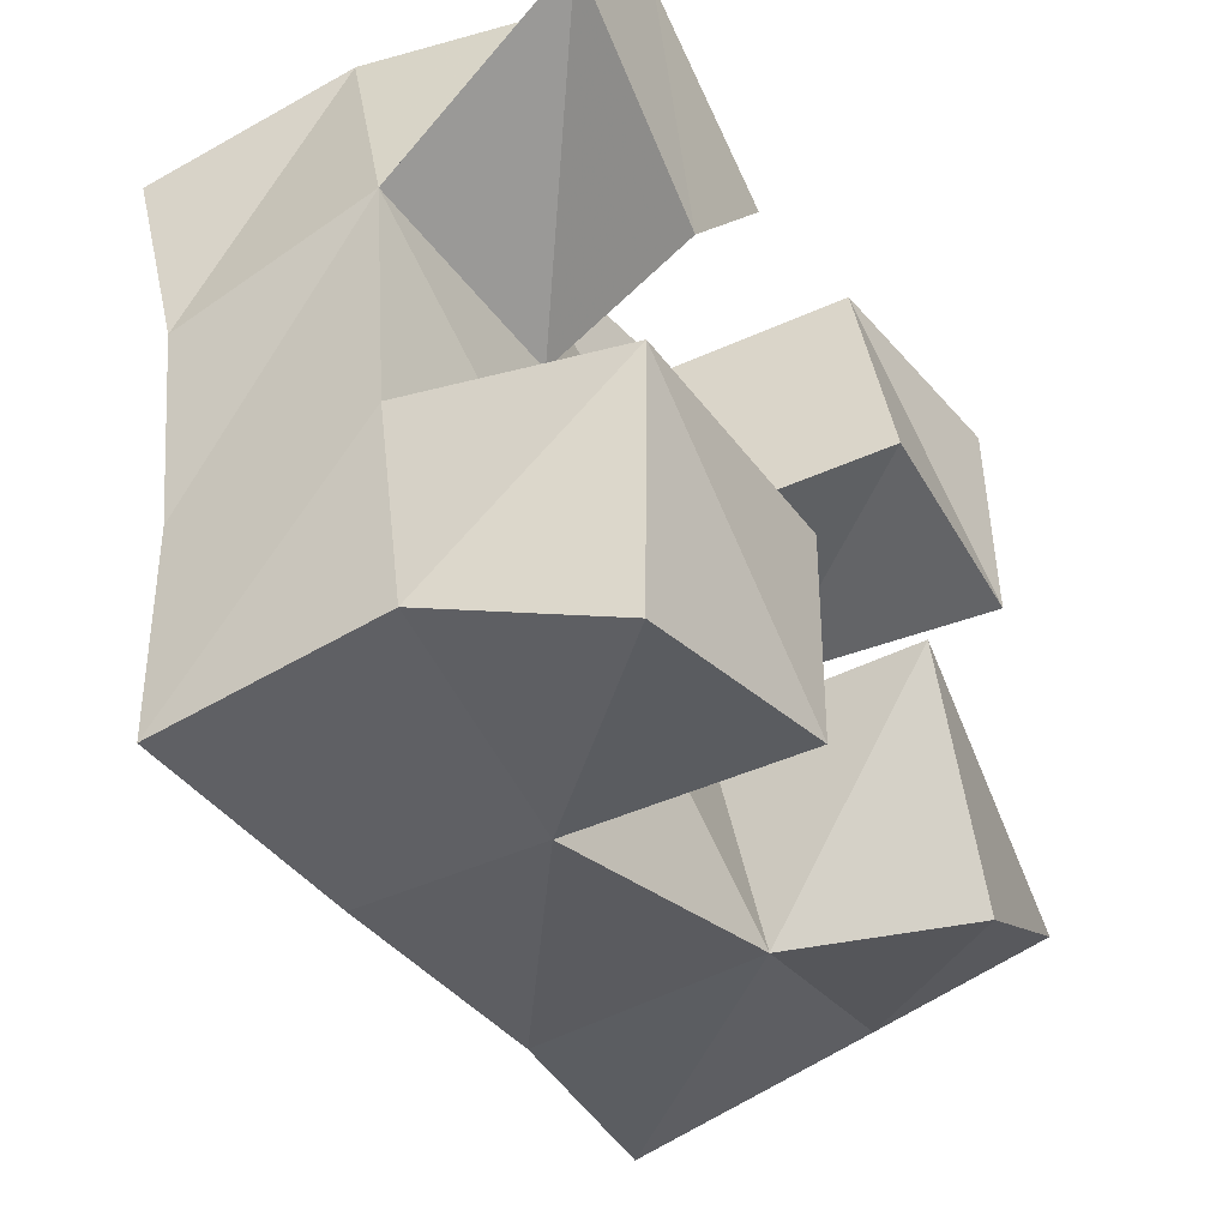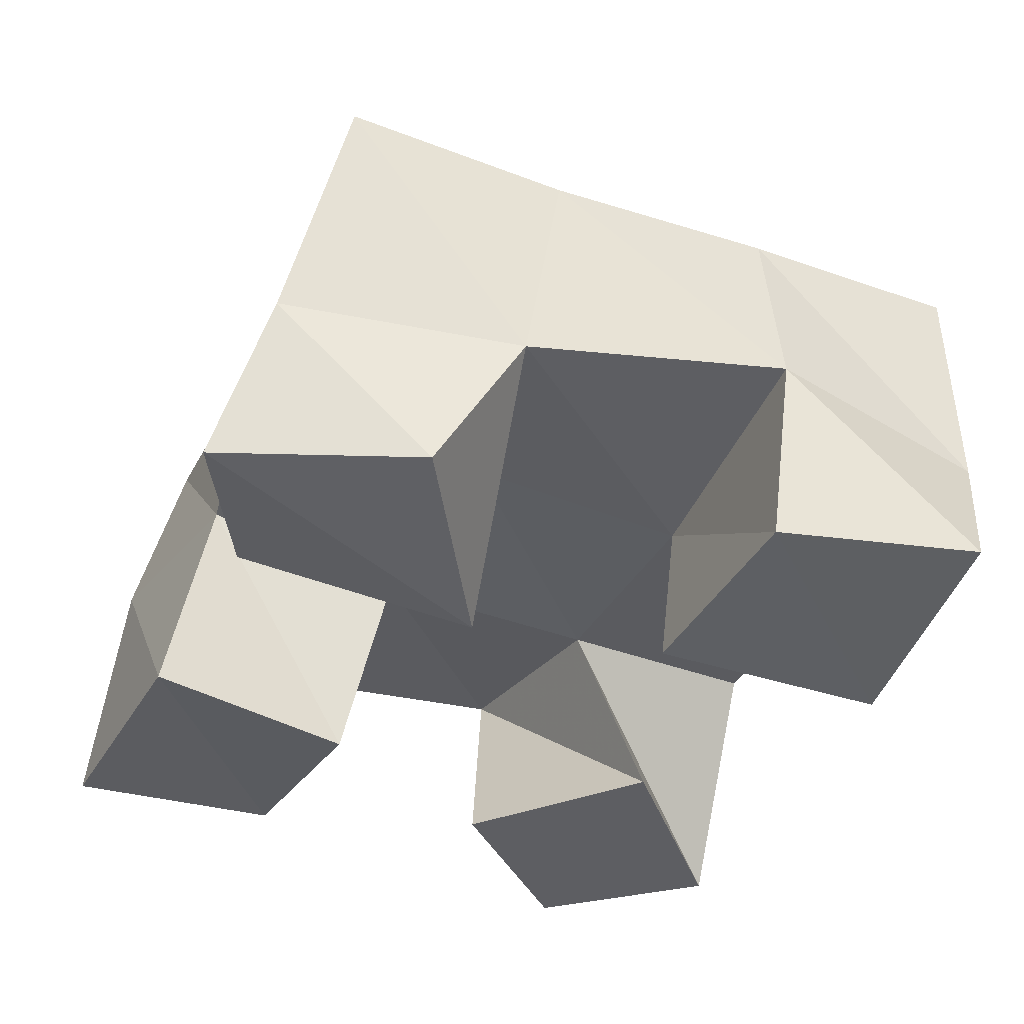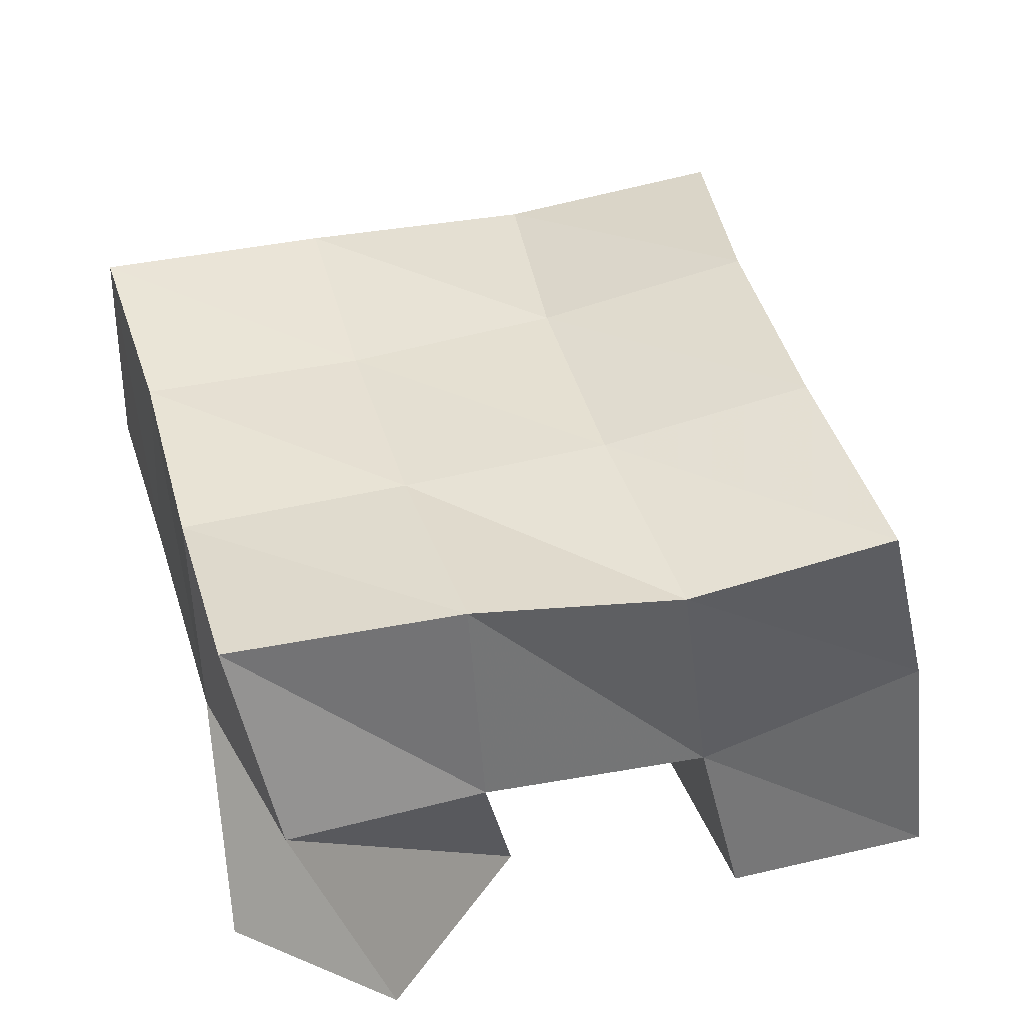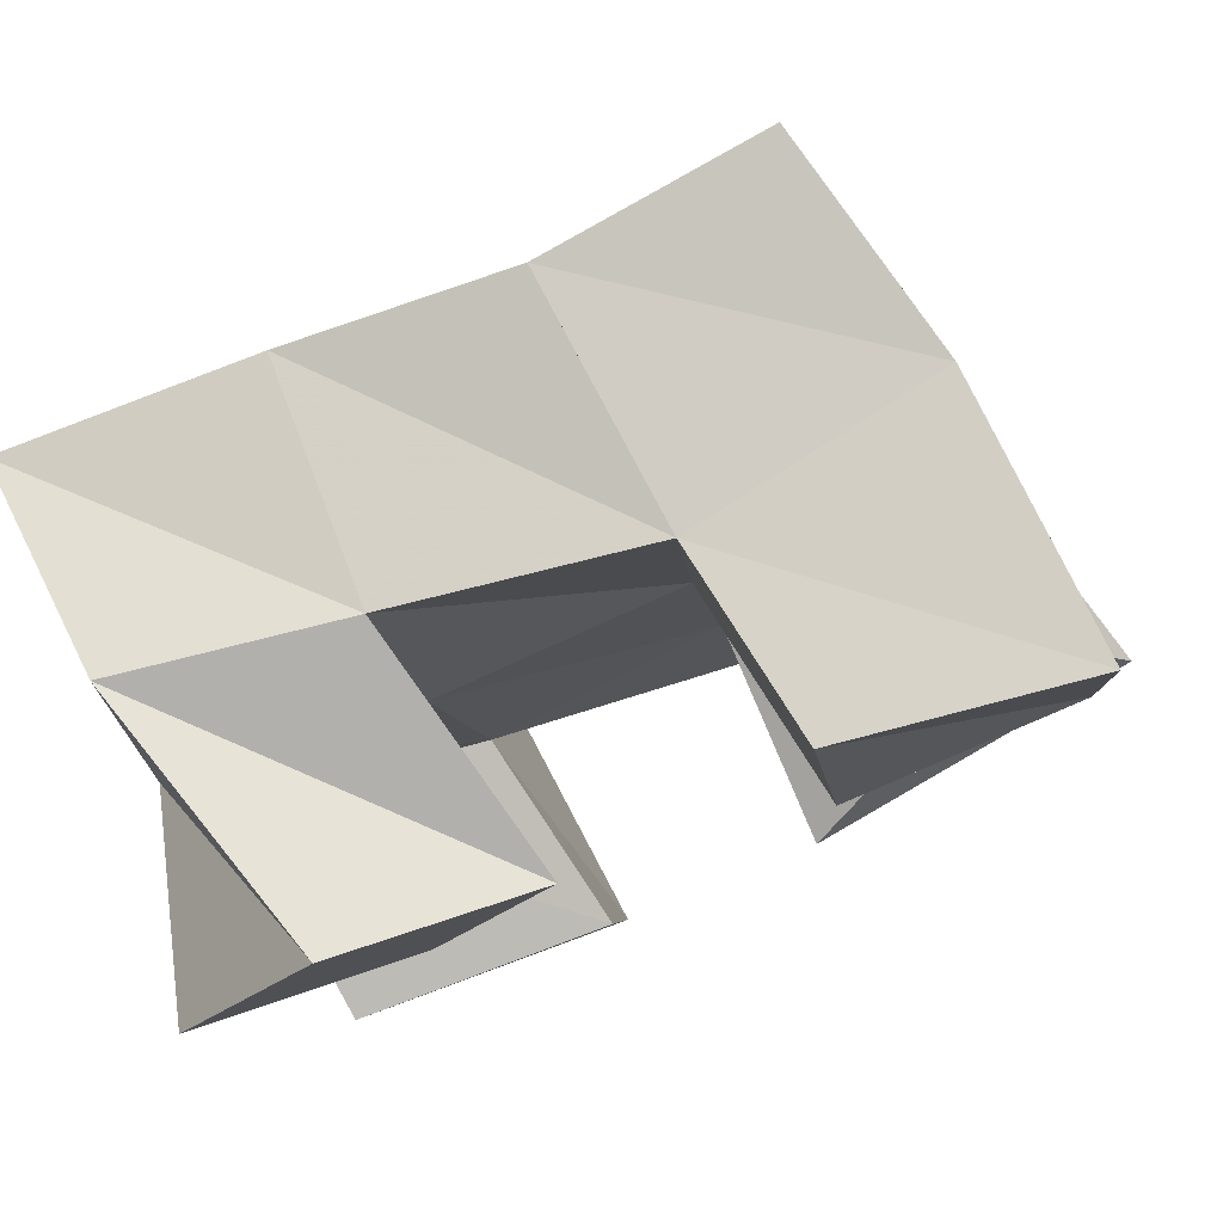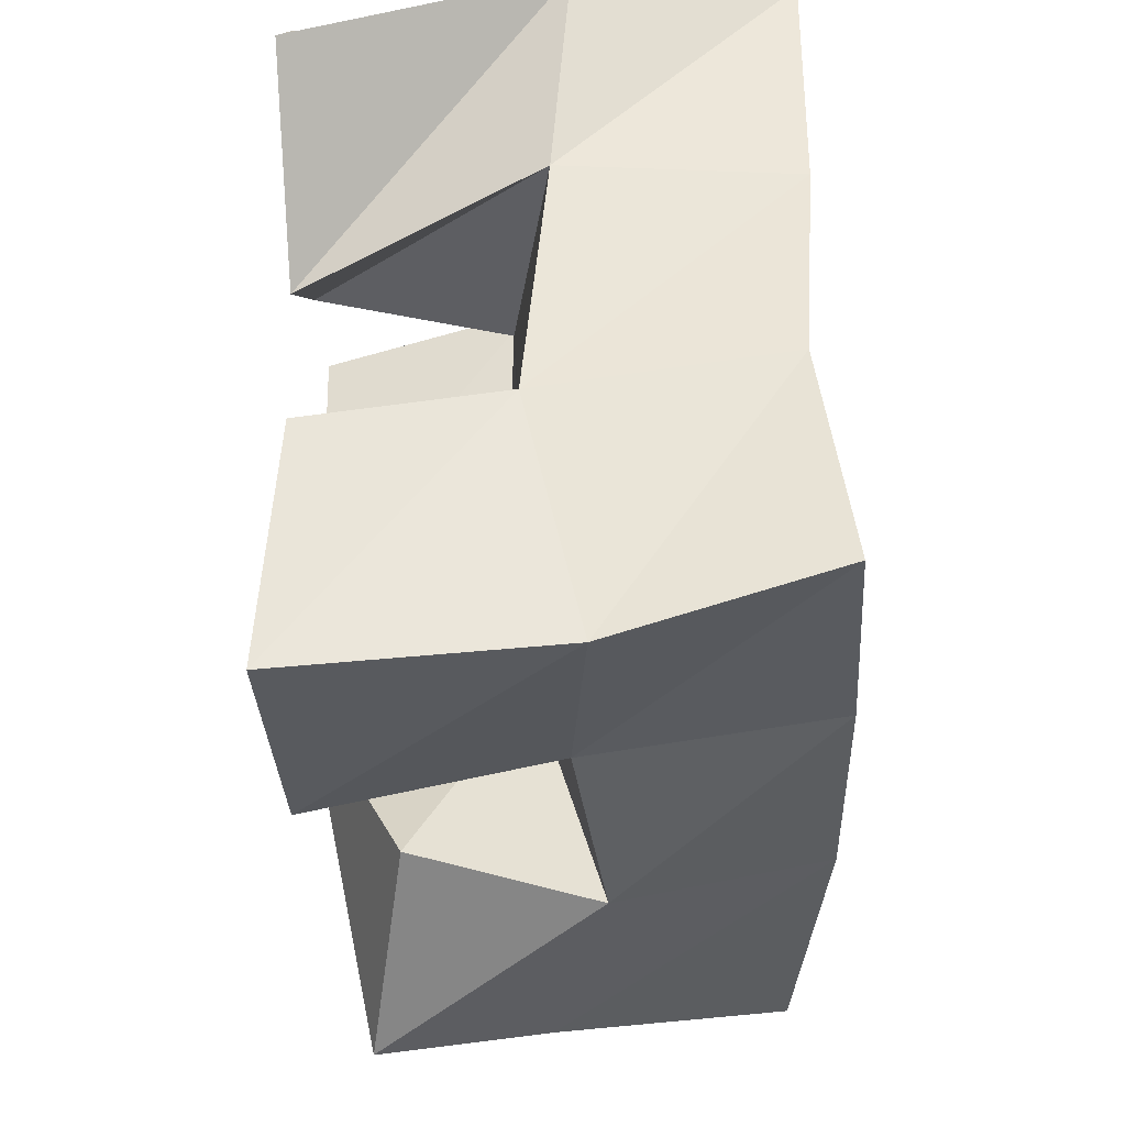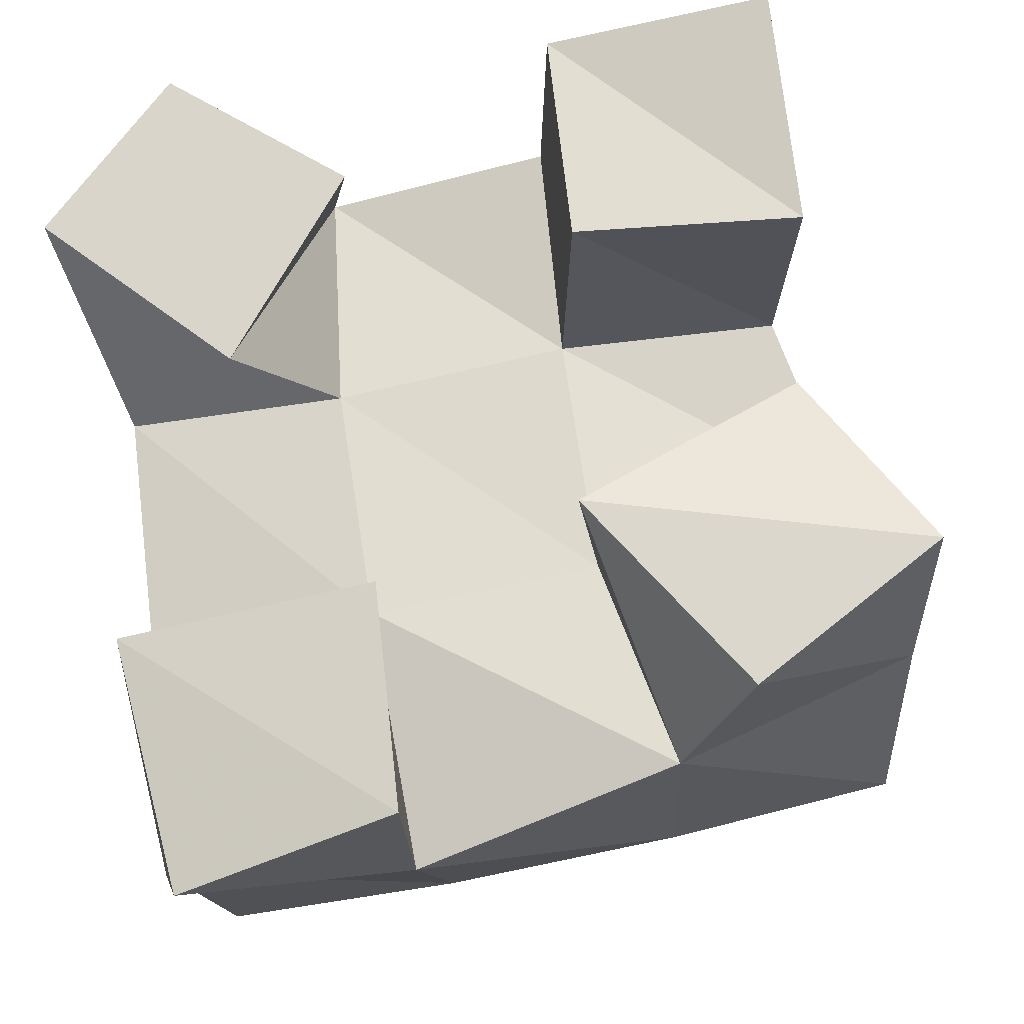
<metadata>
{"format":"obj","ext":"obj","renderer":"f3d","projection":"perspective","resolution":1024,"background":"white","views":[{"elev":-51.3,"azim":-57.3,"up":"+Z"},{"elev":-36.3,"azim":146.6,"up":"+Y"},{"elev":41.0,"azim":-24.4,"up":"+Y"},{"elev":79.0,"azim":-19.7,"up":"+Z"},{"elev":63.7,"azim":89.0,"up":"+Z"},{"elev":-20.9,"azim":10.1,"up":"+Z"}]}
</metadata>
<code>
v 3.874 0.1 0.2594
v 3.868 0.1554 0.256
v 3.825 0.1048 0.256
v 3.817 0.1445 0.2507
v 3.879 0.1028 0.2076
v 3.869 0.1528 0.2069
v 3.831 0.1 0.207
v 3.822 0.1458 0.2017
v 3.791 0.1 0.1323
v 3.78 0.1411 0.1397
v 3.737 0.1 0.1232
v 3.729 0.1463 0.1333
v 3.795 0.1036 0.0855
v 3.789 0.151 0.08493
v 3.749 0.1083 0.07184
v 3.736 0.1439 0.08435
v 3.876 0.1206 0.1783
v 3.883 0.1598 0.1678
v 3.832 0.1 0.147
v 3.829 0.1457 0.1489
v 3.903 0.1135 0.1393
v 3.896 0.149 0.1263
v 3.866 0.1088 0.1093
v 3.846 0.1438 0.1036
v 3.782 0.1017 0.2257
v 3.767 0.1507 0.2453
v 3.742 0.1001 0.2521
v 3.722 0.1555 0.2441
v 3.758 0.1022 0.1849
v 3.771 0.1432 0.1923
v 3.715 0.1 0.2187
v 3.722 0.1458 0.1901
v 3.855 0.2016 0.2585
v 3.81 0.1955 0.2508
v 3.862 0.2045 0.2085
v 3.817 0.1957 0.1988
v 3.872 0.2048 0.1593
v 3.826 0.1942 0.1482
v 3.887 0.1978 0.1112
v 3.84 0.1905 0.09921
v 3.766 0.1992 0.2396
v 3.772 0.1929 0.1902
v 3.78 0.1905 0.1405
v 3.788 0.1925 0.09104
v 3.716 0.2002 0.2309
v 3.723 0.1927 0.1832
v 3.731 0.1928 0.1347
v 3.737 0.1951 0.08571
f 1 2 4
f 3 1 4
f 2 6 8
f 4 2 8
f 6 5 7
f 8 6 7
f 5 1 3
f 7 5 3
f 8 7 3
f 4 8 3
f 2 1 5
f 6 2 5
f 9 10 12
f 11 9 12
f 10 14 16
f 12 10 16
f 14 13 15
f 16 14 15
f 13 9 11
f 15 13 11
f 16 15 11
f 12 16 11
f 10 9 13
f 14 10 13
f 17 18 20
f 19 17 20
f 18 22 24
f 20 18 24
f 22 21 23
f 24 22 23
f 21 17 19
f 23 21 19
f 24 23 19
f 20 24 19
f 18 17 21
f 22 18 21
f 25 26 28
f 27 25 28
f 26 30 32
f 28 26 32
f 30 29 31
f 32 30 31
f 29 25 27
f 31 29 27
f 32 31 27
f 28 32 27
f 26 25 29
f 30 26 29
f 2 33 34
f 4 2 34
f 33 35 36
f 34 33 36
f 35 6 8
f 36 35 8
f 6 2 4
f 8 6 4
f 36 8 4
f 34 36 4
f 33 2 6
f 35 33 6
f 6 35 36
f 8 6 36
f 35 37 38
f 36 35 38
f 37 18 20
f 38 37 20
f 18 6 8
f 20 18 8
f 38 20 8
f 36 38 8
f 35 6 18
f 37 35 18
f 18 37 38
f 20 18 38
f 37 39 40
f 38 37 40
f 39 22 24
f 40 39 24
f 22 18 20
f 24 22 20
f 40 24 20
f 38 40 20
f 37 18 22
f 39 37 22
f 4 34 41
f 26 4 41
f 34 36 42
f 41 34 42
f 36 8 30
f 42 36 30
f 8 4 26
f 30 8 26
f 42 30 26
f 41 42 26
f 34 4 8
f 36 34 8
f 8 36 42
f 30 8 42
f 36 38 43
f 42 36 43
f 38 20 10
f 43 38 10
f 20 8 30
f 10 20 30
f 43 10 30
f 42 43 30
f 36 8 20
f 38 36 20
f 20 38 43
f 10 20 43
f 38 40 44
f 43 38 44
f 40 24 14
f 44 40 14
f 24 20 10
f 14 24 10
f 44 14 10
f 43 44 10
f 38 20 24
f 40 38 24
f 26 41 45
f 28 26 45
f 41 42 46
f 45 41 46
f 42 30 32
f 46 42 32
f 30 26 28
f 32 30 28
f 46 32 28
f 45 46 28
f 41 26 30
f 42 41 30
f 30 42 46
f 32 30 46
f 42 43 47
f 46 42 47
f 43 10 12
f 47 43 12
f 10 30 32
f 12 10 32
f 47 12 32
f 46 47 32
f 42 30 10
f 43 42 10
f 10 43 47
f 12 10 47
f 43 44 48
f 47 43 48
f 44 14 16
f 48 44 16
f 14 10 12
f 16 14 12
f 48 16 12
f 47 48 12
f 43 10 14
f 44 43 14

</code>
